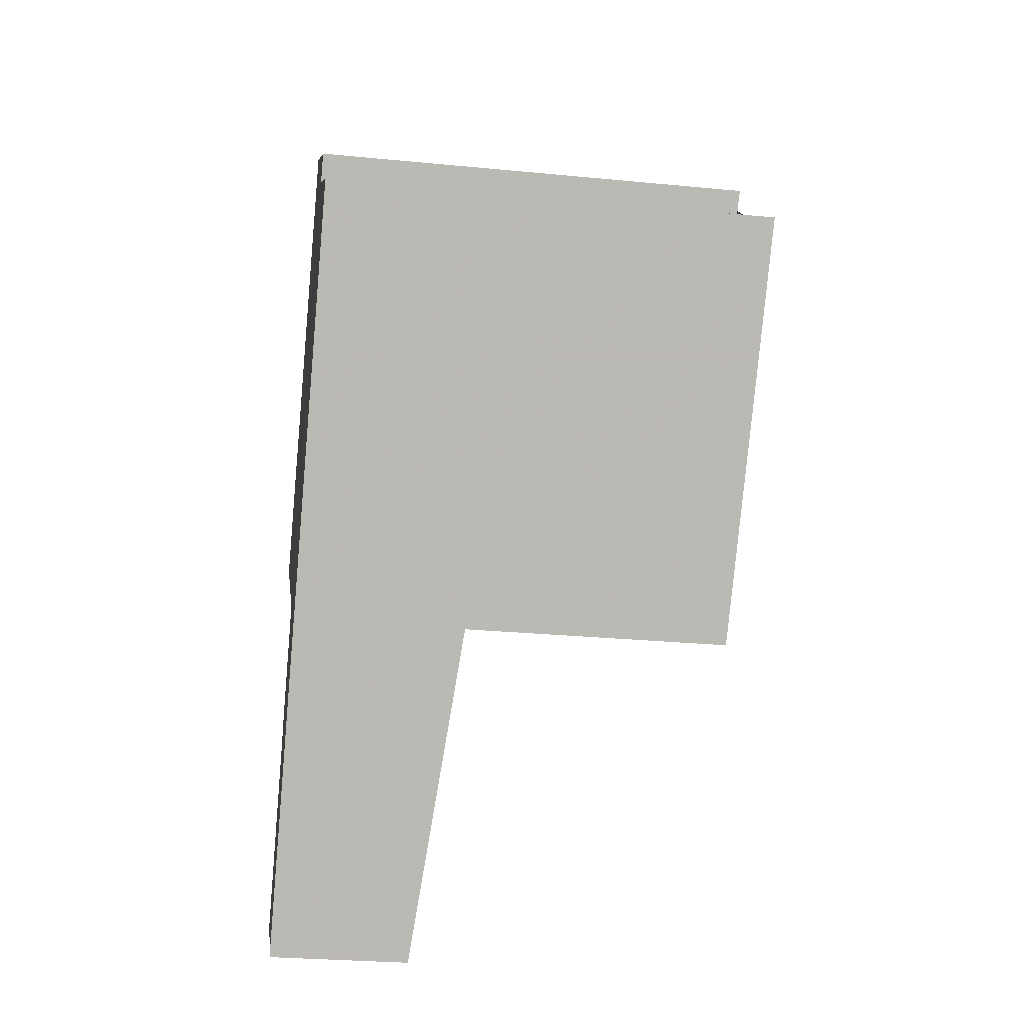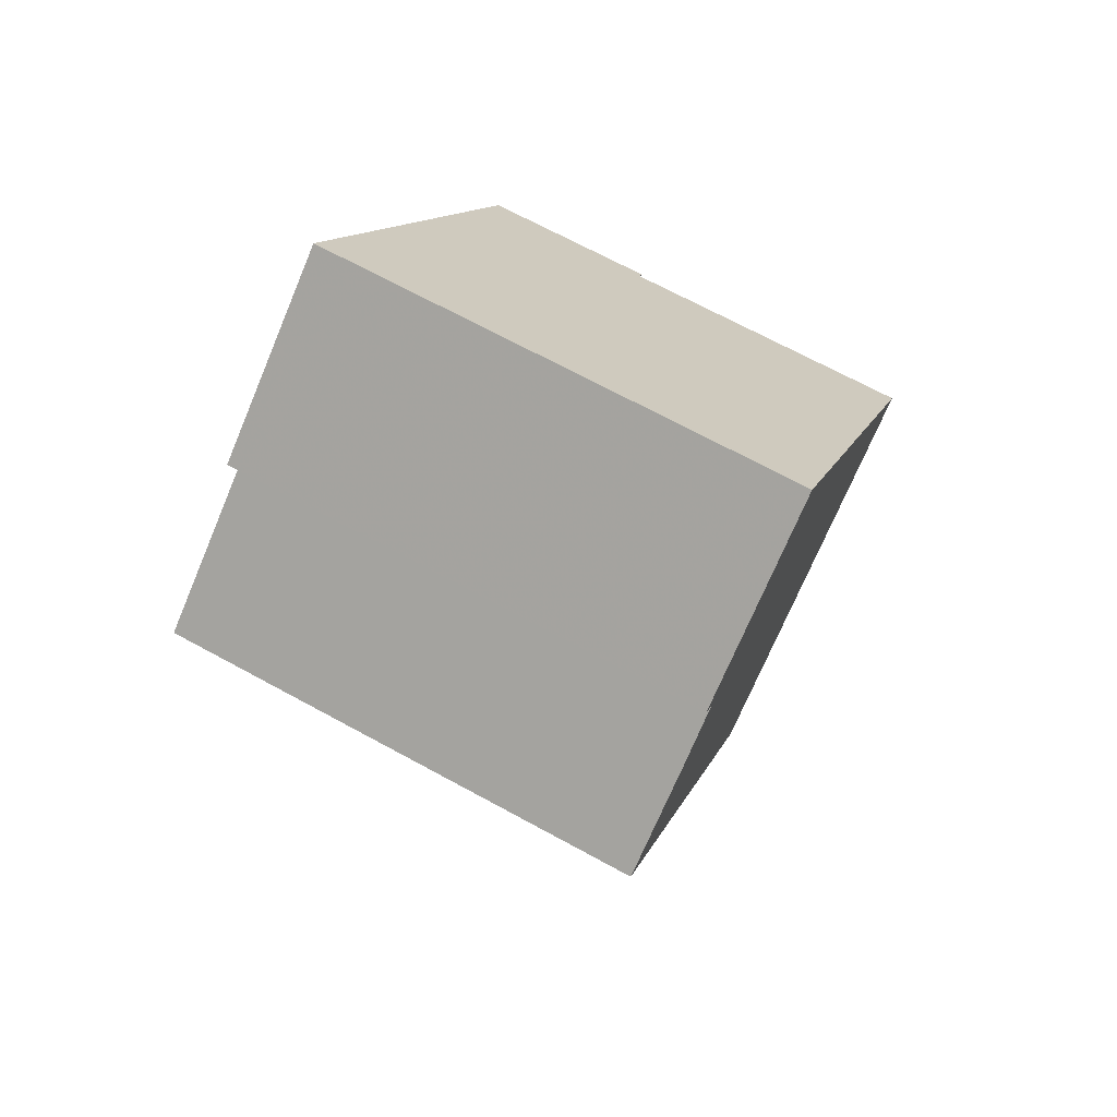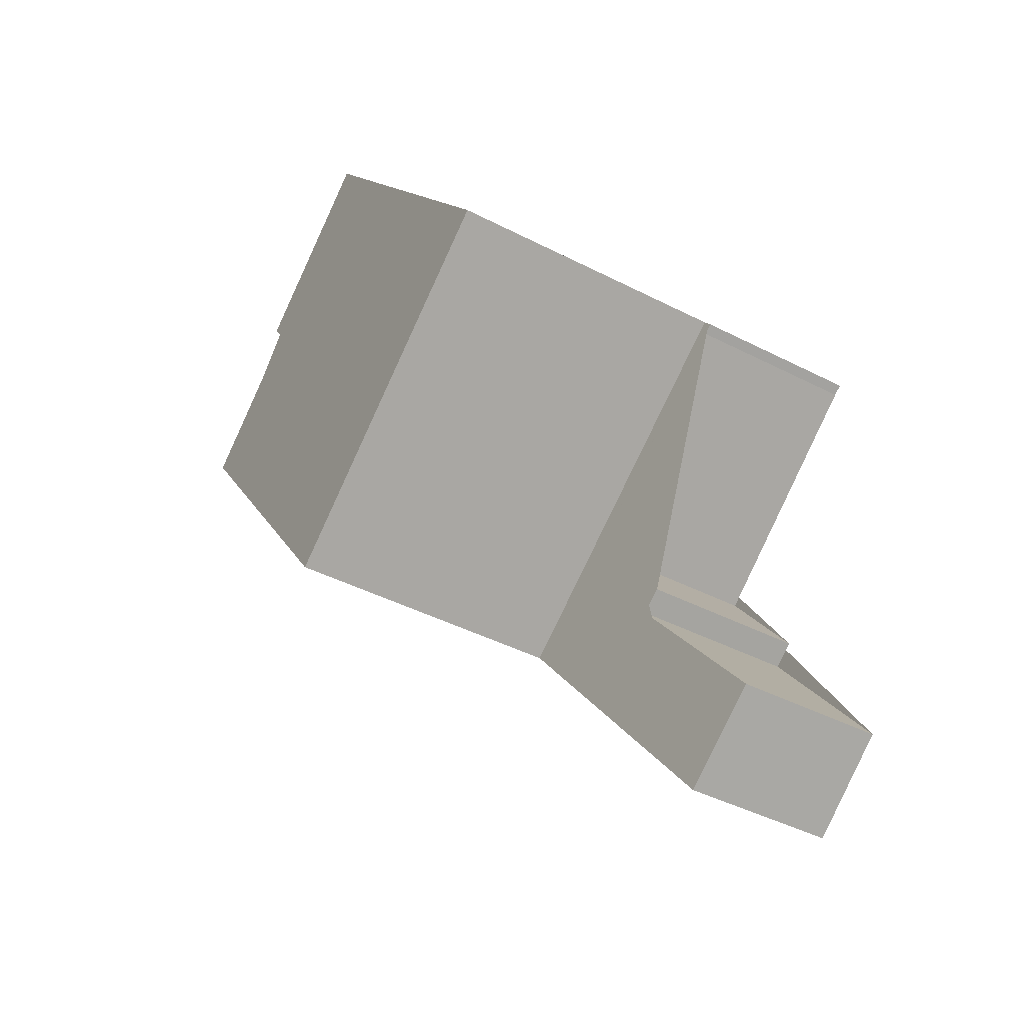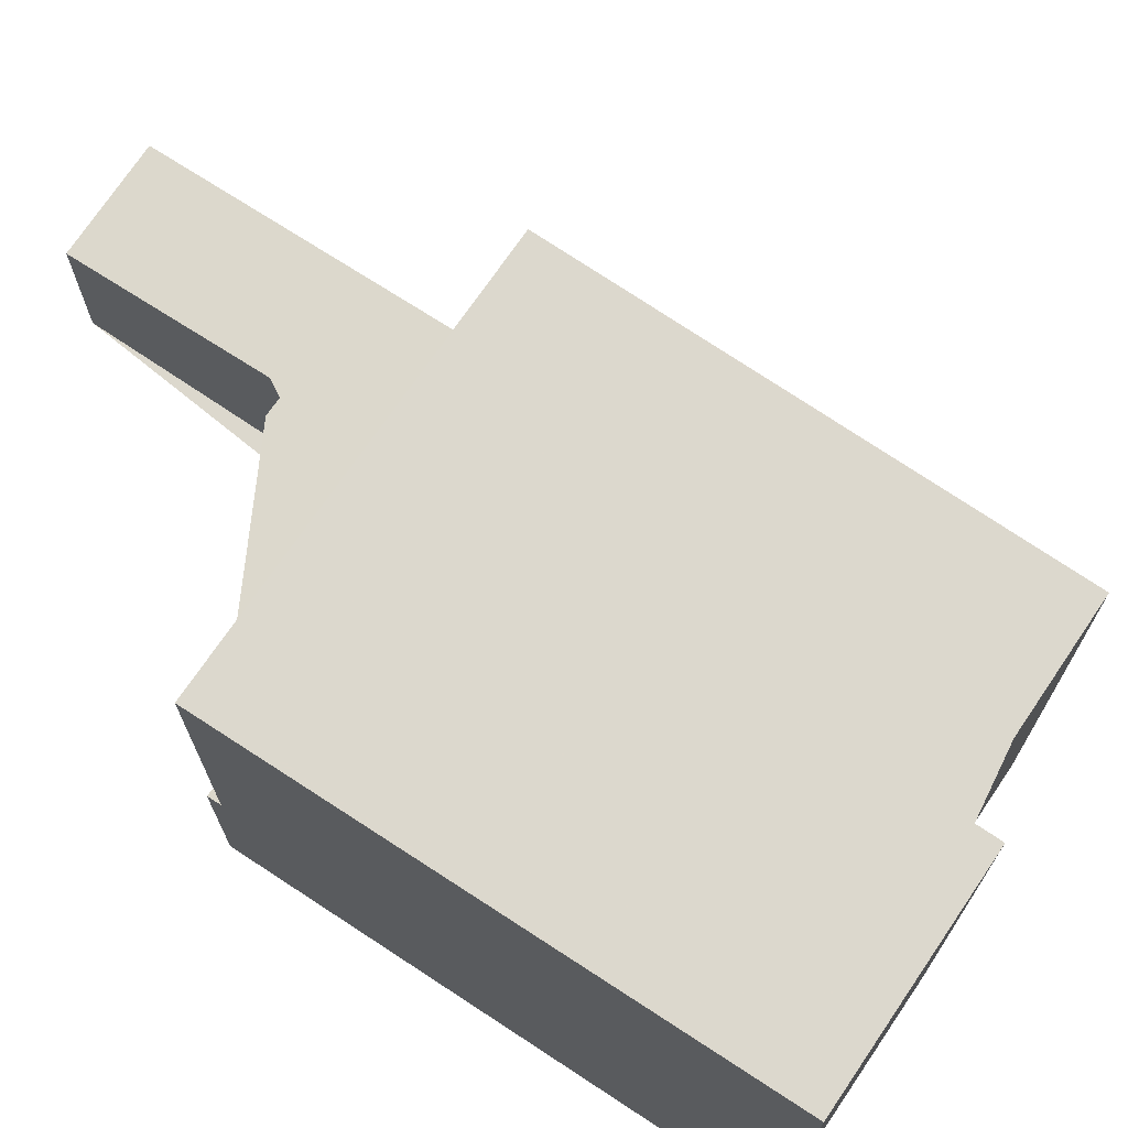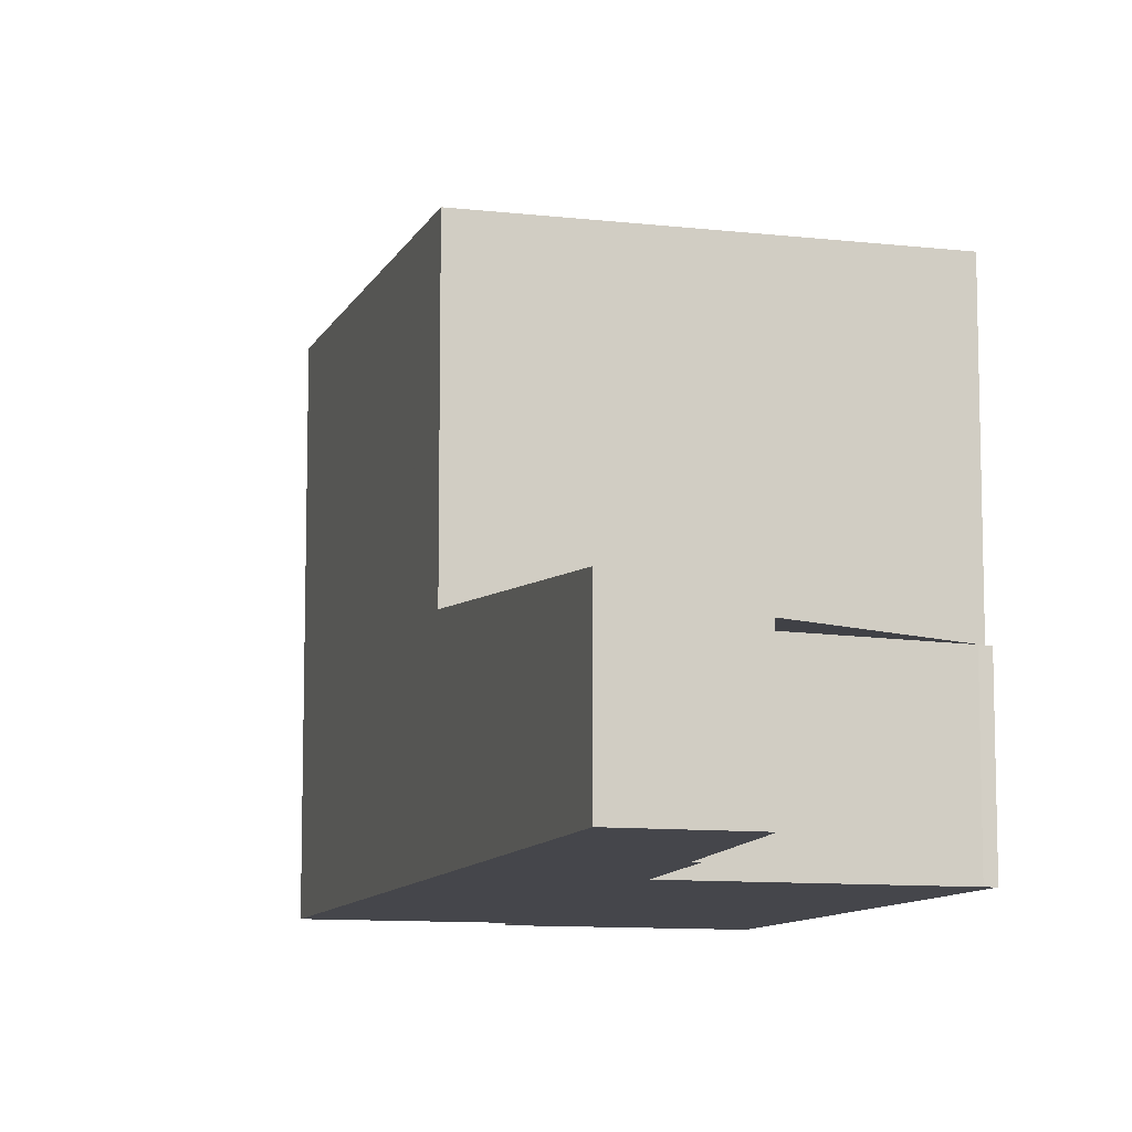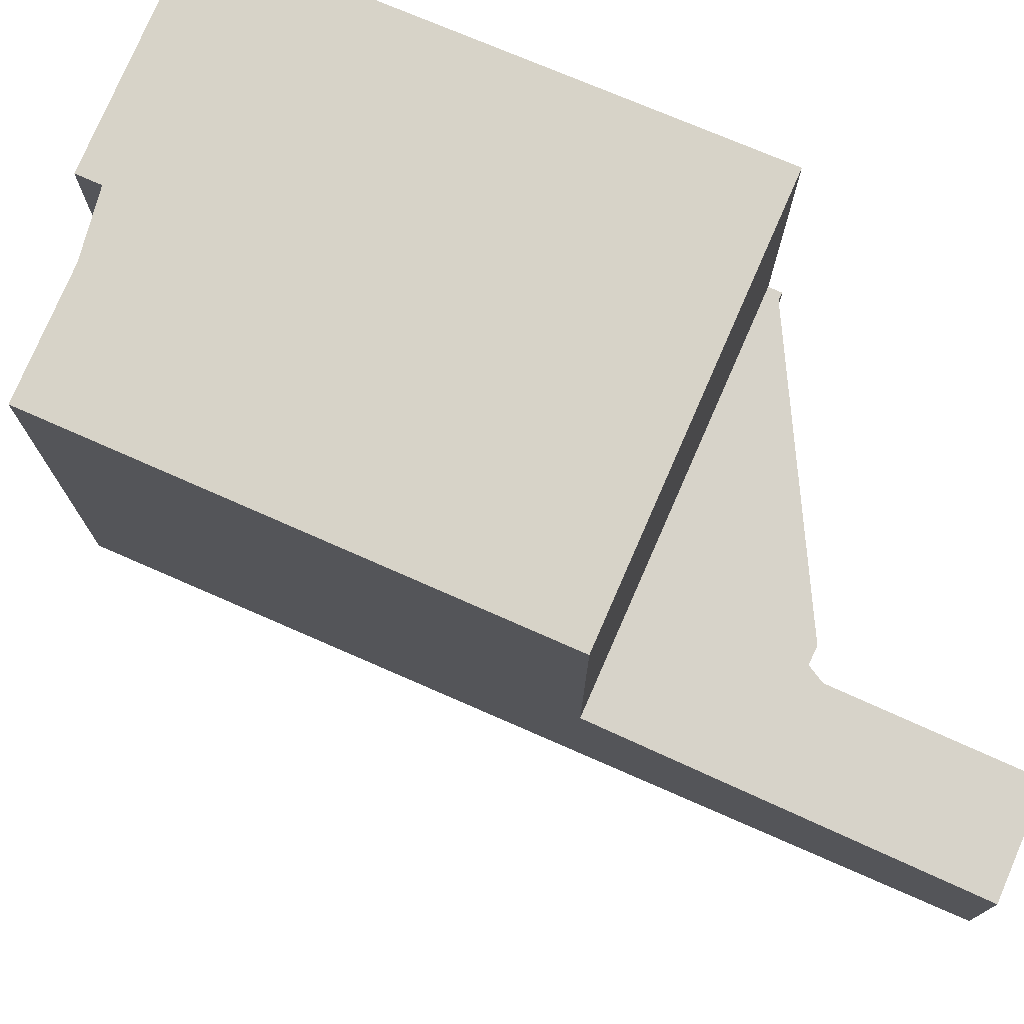
<metadata>
{"format":"obj","ext":"obj","renderer":"f3d","projection":"perspective","resolution":1024,"background":"white","views":[{"elev":-28.5,"azim":-98.2,"up":"+Y"},{"elev":69.5,"azim":-61.4,"up":"+Y"},{"elev":-44.2,"azim":59.2,"up":"+Y"},{"elev":72.6,"azim":159.9,"up":"+Z"},{"elev":-10.0,"azim":19.4,"up":"+Z"},{"elev":76.8,"azim":-31.0,"up":"+Z"}]}
</metadata>
<code>
v -865.9 -1652 9.864
v -862.9 -1650 9.855
v -863.3 -1649 9.867
v -859.7 -1647 9.857
v -853.4 -1655 3.572
v -853.6 -1655 3.578
v -857.9 -1658 3.696
v -856.2 -1661 3.434
v -856.7 -1661 3.448
v -854 -1665 3.051
v -855.9 -1666 3.101
v -859.3 -1647 9.845
v -865.8 -1652 9.859
v -862.4 -1657 9.755
v -855.6 -1652 9.734
v -860.4 -1660 9.693
v -853.5 -1655 9.673
v -853.5 -1655 3.596
v -860.4 -1660 3.781
v -855.9 -1666 3.1
v -860.3 -1660 3.78
v -856.5 -1661 3.443
v -858.4 -1658 3.727
v -853.7 -1655 3.6
v -860.4 -1660 3.781
v -853.5 -1655 3.596
v -863 -1650 9.859
v -859.4 -1647 9.848
v -859.4 -1647 9.849
v -859.3 -1647 9.846
v -853.7 -1655 3.6
v -855.7 -1652 9.735
v -853.5 -1655 3.576
v -853.7 -1655 9.674
v -859.7 -1647 9.857
v -853.7 -1655 9.674
v -860.4 -1660 9.693
v -853.5 -1655 9.673
v -865.8 -1652 9.859
v -865.9 -1652 9.864
v -860.3 -1660 9.693
v -862.3 -1657 9.755
v -860.3 -1660 3.78
v -860.3 -1660 9.693
v -863.8 -1651 9.855
v -863.9 -1650 9.858
v -858.4 -1658 9.687
v -860.4 -1655 9.749
v -858.4 -1658 3.727
v -858.4 -1658 9.687
v -855.9 -1666 3.104
v -855.9 -1666 3.103
v -854.1 -1665 3.054
v -865.9 -1652 9.864
v -865.9 -1652 9.864
v -865.9 -1652 0
v -865.9 -1652 1.776e-15
v -863 -1650 9.859
v -862.9 -1650 9.855
v -862.9 -1650 0
v -863 -1650 0
v -859.7 -1647 9.857
v -863.3 -1649 9.867
v -863.3 -1649 0
v -859.7 -1647 0
v -859.4 -1647 9.848
v -859.7 -1647 9.857
v -859.7 -1647 0
v -859.4 -1647 1.776e-15
v -853.5 -1655 3.576
v -853.4 -1655 3.572
v -853.4 -1655 4.441e-16
v -853.5 -1655 0
v -857.9 -1658 3.696
v -853.6 -1655 3.578
v -853.6 -1655 4.441e-16
v -857.9 -1658 0
v -856.2 -1661 3.434
v -857.9 -1658 3.696
v -857.9 -1658 0
v -856.2 -1661 4.441e-16
v -856.5 -1661 3.443
v -856.2 -1661 3.434
v -856.2 -1661 4.441e-16
v -856.5 -1661 0
v -854.1 -1665 3.054
v -856.7 -1661 3.448
v -856.7 -1661 4.441e-16
v -854.1 -1665 0
v -855.9 -1666 3.1
v -854 -1665 3.051
v -854 -1665 -4.441e-16
v -855.9 -1666 -4.441e-16
v -855.9 -1666 3.104
v -855.9 -1666 3.101
v -855.9 -1666 0
v -855.9 -1666 -4.441e-16
v -855.6 -1652 9.734
v -859.3 -1647 9.845
v -859.3 -1647 0
v -855.6 -1652 0
v -865.9 -1652 9.864
v -865.8 -1652 9.859
v -865.8 -1652 0
v -865.9 -1652 0
v -865.8 -1652 9.859
v -862.4 -1657 9.755
v -862.4 -1657 0
v -865.8 -1652 0
v -853.5 -1655 9.673
v -855.6 -1652 9.734
v -855.6 -1652 0
v -853.5 -1655 0
v -853.4 -1655 3.572
v -853.5 -1655 3.596
v -853.5 -1655 0
v -853.4 -1655 4.441e-16
v -855.9 -1666 3.101
v -855.9 -1666 3.1
v -855.9 -1666 -4.441e-16
v -855.9 -1666 0
v -856.7 -1661 3.448
v -856.5 -1661 3.443
v -856.5 -1661 0
v -856.7 -1661 4.441e-16
v -863.3 -1649 9.867
v -863 -1650 9.859
v -863 -1650 0
v -863.3 -1649 0
v -859.3 -1647 9.845
v -859.4 -1647 9.848
v -859.4 -1647 1.776e-15
v -859.3 -1647 0
v -853.6 -1655 3.578
v -853.5 -1655 3.576
v -853.5 -1655 0
v -853.6 -1655 4.441e-16
v -859.7 -1647 9.857
v -859.7 -1647 9.857
v -859.7 -1647 0
v -859.7 -1647 0
v -862.4 -1657 9.755
v -860.4 -1660 9.693
v -860.4 -1660 0
v -862.4 -1657 0
v -863.9 -1650 9.858
v -865.9 -1652 9.864
v -865.9 -1652 1.776e-15
v -863.9 -1650 0
v -862.9 -1650 9.855
v -863.9 -1650 9.858
v -863.9 -1650 0
v -862.9 -1650 0
v -860.4 -1660 3.781
v -855.9 -1666 3.104
v -855.9 -1666 -4.441e-16
v -860.4 -1660 -4.441e-16
v -854 -1665 3.051
v -854.1 -1665 3.054
v -854.1 -1665 0
v -854 -1665 -4.441e-16
v -865.9 -1652 0
v -862.9 -1650 0
v -863.3 -1649 0
v -859.7 -1647 0
v -853.4 -1655 0
v -853.6 -1655 0
v -857.9 -1658 0
v -856.2 -1661 0
v -856.7 -1661 0
v -854 -1665 0
v -855.9 -1666 0
f 46 2 27 29 30 45
f 48 32 36 47
f 45 30 32 48
f 33 6 7 8 22 23 24
f 52 20 11 51
f 53 10 20 52
f 34 17 26 31
f 29 27 3 35
f 29 28 12 30
f 36 32 15 38
f 30 12 15 32
f 24 18 5 33
f 43 25 16 44
f 35 4 28 29
f 39 13 1 40
f 41 37 14 42
f 42 14 13 39
f 49 43 44 50
f 45 39 40 46
f 47 41 42 48
f 48 42 39 45
f 50 34 31 49
f 51 19 21 52
f 52 21 23 22 9 53
f 55 56 57 54
f 59 60 61 58
f 63 64 65 62
f 67 68 69 66
f 71 72 73 70
f 75 76 77 74
f 79 80 81 78
f 83 84 85 82
f 87 88 89 86
f 91 92 93 90
f 95 96 97 94
f 99 100 101 98
f 103 104 105 102
f 107 108 109 106
f 111 112 113 110
f 115 116 117 114
f 119 120 121 118
f 123 124 125 122
f 127 128 129 126
f 131 132 133 130
f 135 136 137 134
f 139 140 141 138
f 143 144 145 142
f 147 148 149 146
f 151 152 153 150
f 155 156 157 154
f 159 160 161 158
f 163 164 165 166 167 168 169 170 171 172 162

</code>
